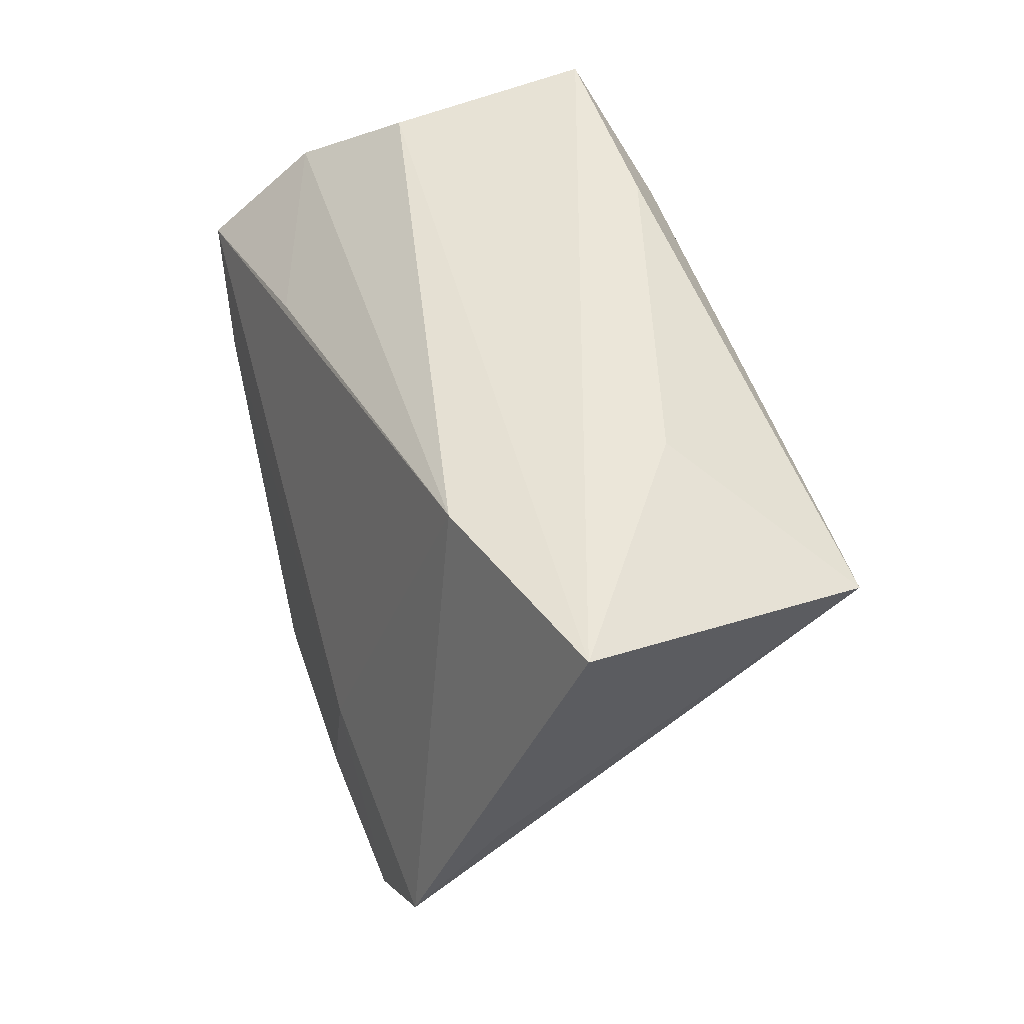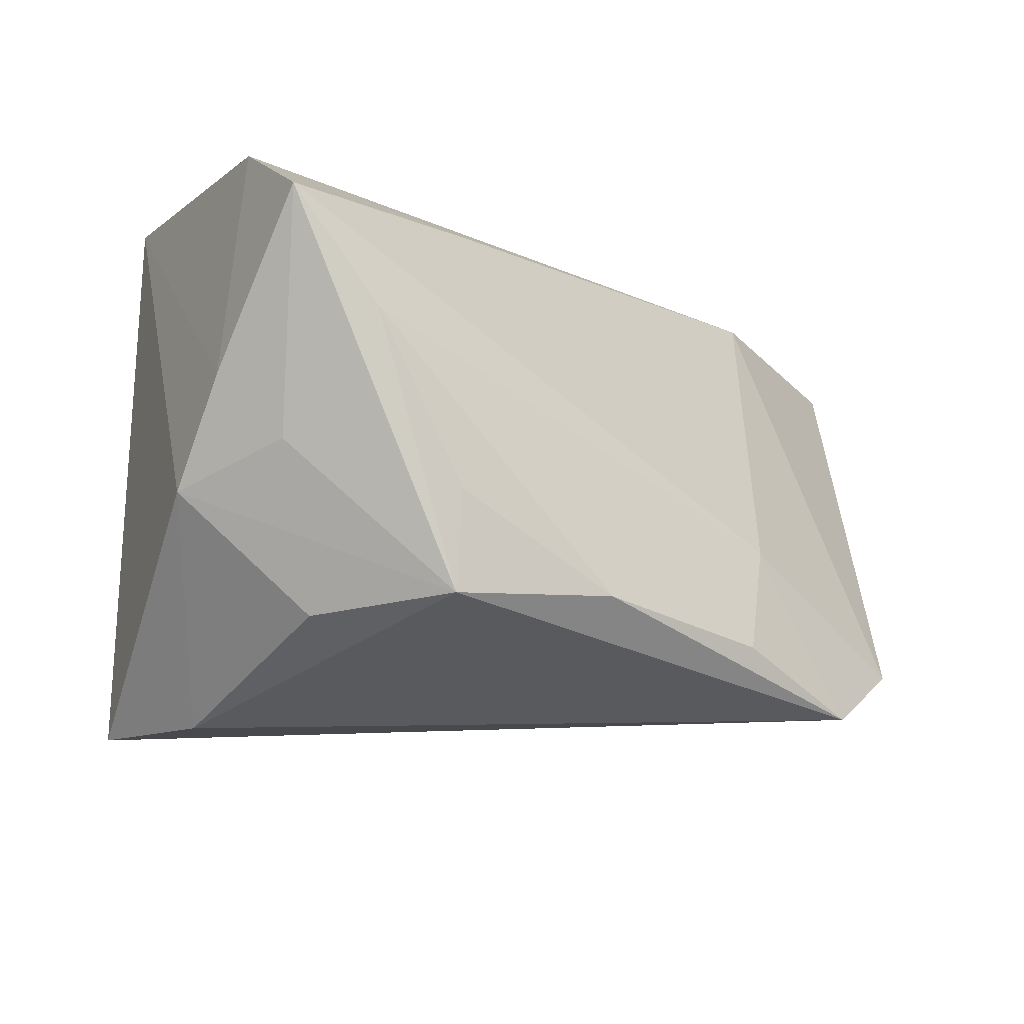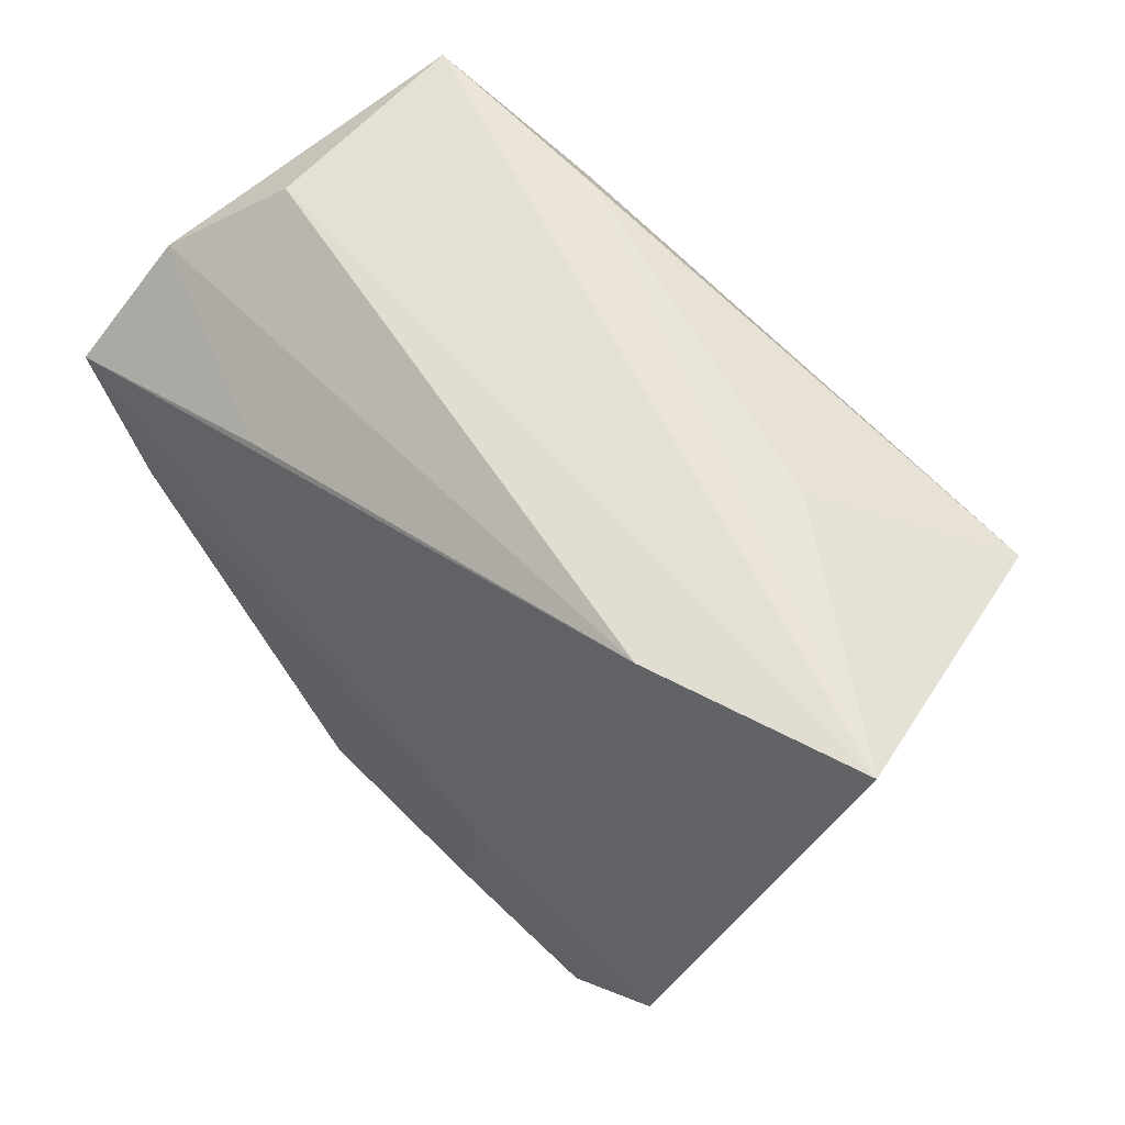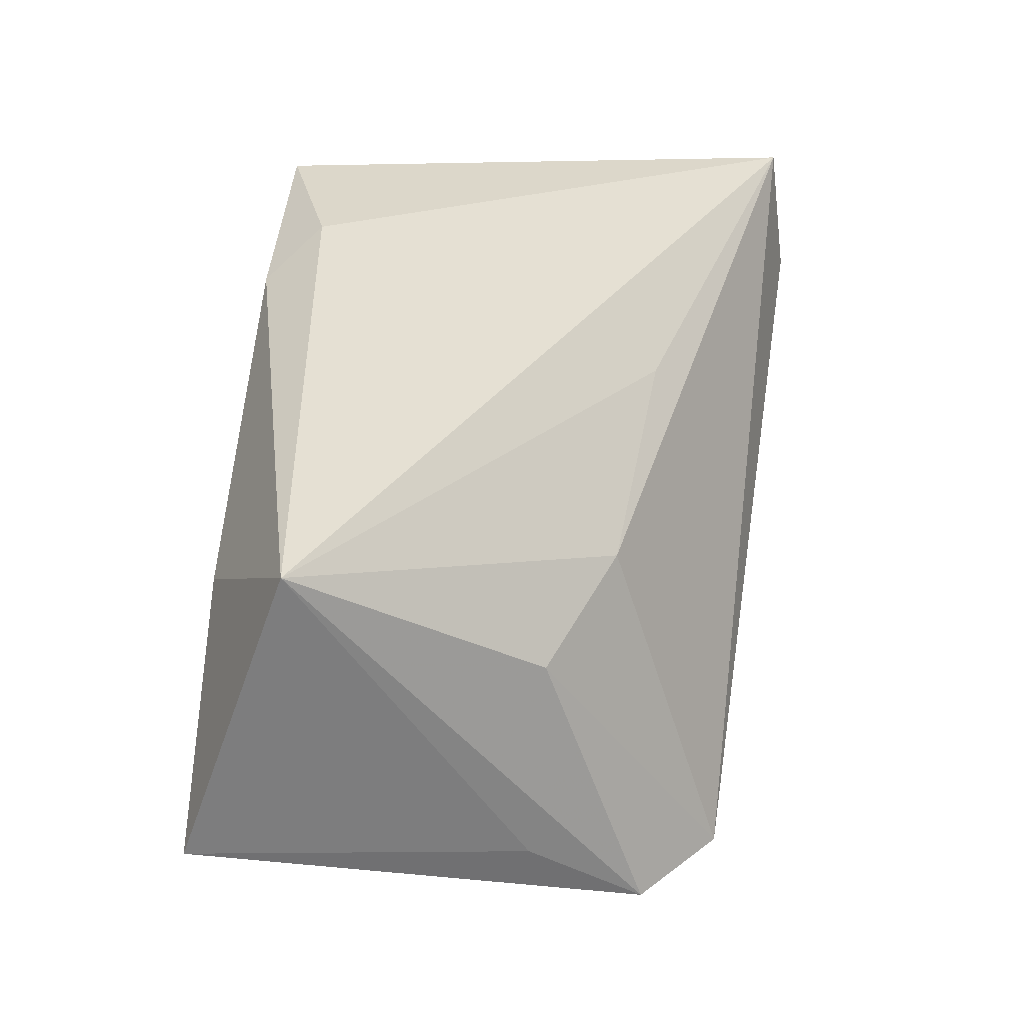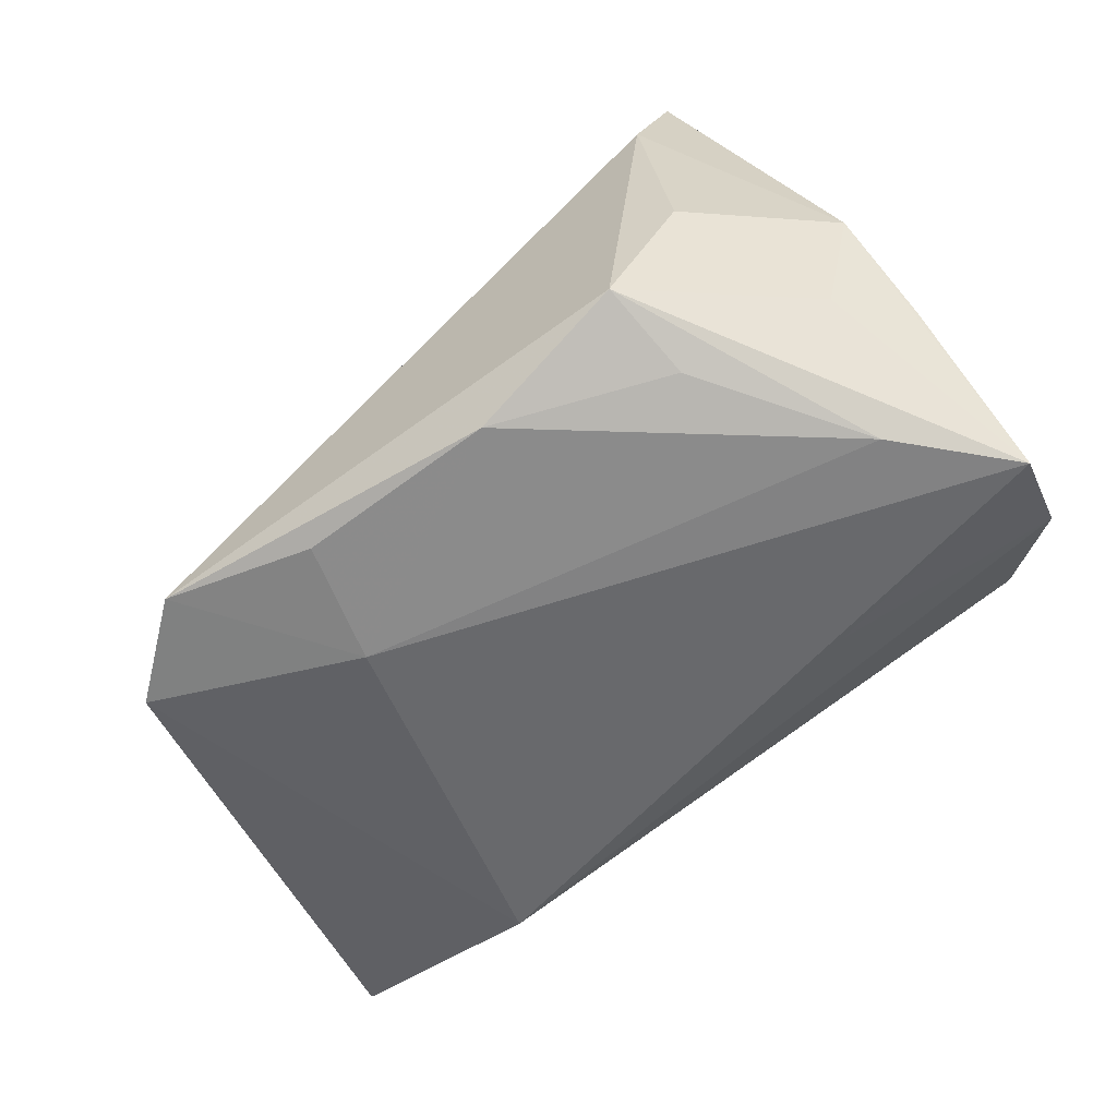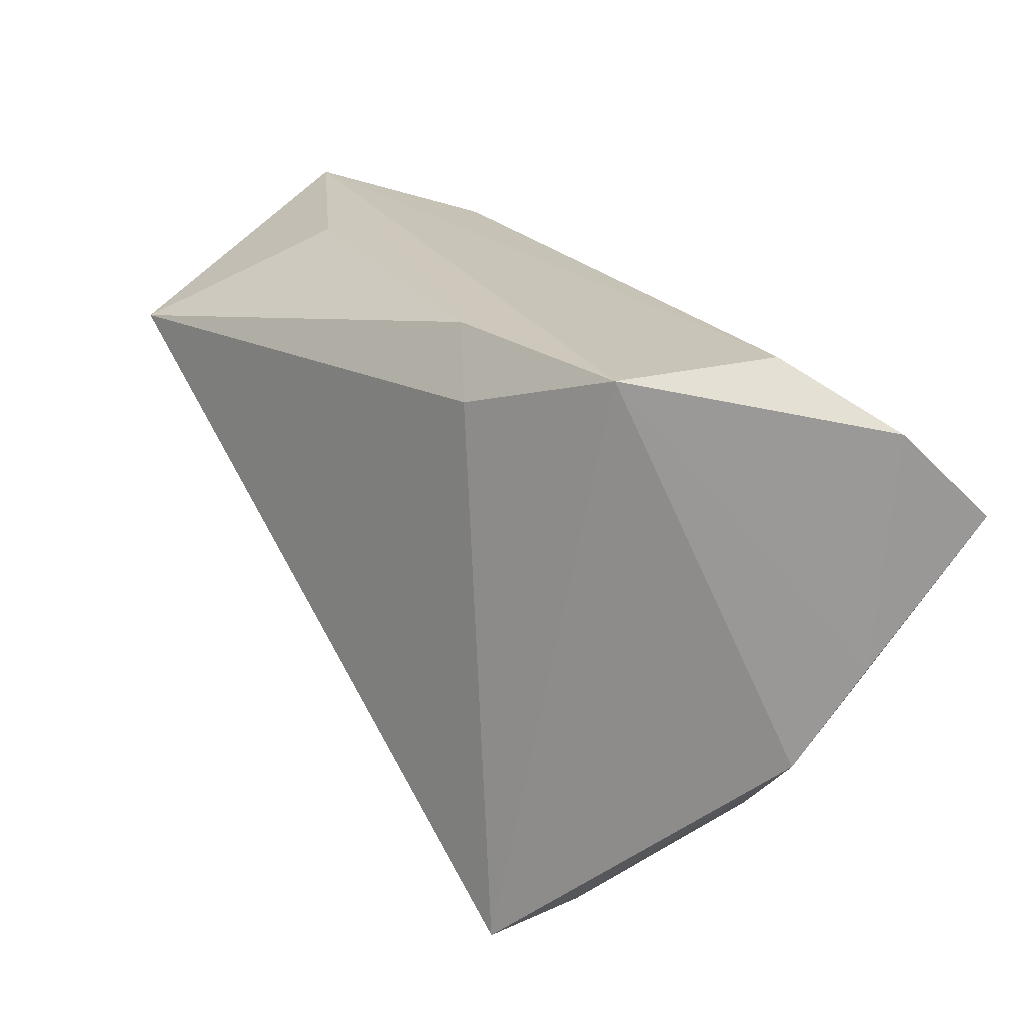
<metadata>
{"format":"obj","ext":"obj","renderer":"f3d","projection":"perspective","resolution":1024,"background":"white","views":[{"elev":46.7,"azim":-103.3,"up":"+Y"},{"elev":-28.4,"azim":142.1,"up":"+Y"},{"elev":59.3,"azim":-129.1,"up":"+Y"},{"elev":46.7,"azim":-85.4,"up":"+Z"},{"elev":-68.7,"azim":35.1,"up":"+Z"},{"elev":22.0,"azim":54.9,"up":"+Y"}]}
</metadata>
<code>
v -0.02423 -0.01366 -0.02727
v 0.02027 0.01618 -0.02479
v -0.04981 -0.02233 -0.02297
v 0.04549 -0.01857 -0.004349
v 0.04693 -0.008112 -0.01415
v 0.04007 -0.01573 -0.01777
v 0.04106 0.03234 0.0196
v -0.002546 -0.02032 0.02377
v 0.03028 -0.03712 0.01543
v 0.002694 -0.02876 -0.02994
v -0.03463 0.03018 -0.01431
v -0.04041 -0.009227 0.00983
v 0.03828 0.02962 -0.005489
v -0.02597 -0.01684 0.01451
v -0.03905 -0.03162 -0.02517
v 0.02191 -0.03253 -0.02603
v 0.02099 0.02545 0.025
v 0.03687 -0.003645 -0.03113
v 0.03085 -0.03217 -0.01043
v 0.04682 0.02043 -0.01747
v 0.02337 -0.02137 -0.02908
v -0.03112 0.03219 0.01154
v -0.02108 -0.02779 -0.02811
v -0.05131 -0.008143 -0.01264
v 0.03389 -0.03474 0.03048
v 0.01438 0.03234 0.02088
v -0.04677 0.01988 0.03048
v -0.06003 0.03234 -0.005084
v 0.04838 0.007896 -0.03079
f 28 11 3
f 15 12 3
f 28 7 13
f 13 11 28
f 7 20 13
f 13 20 11
f 4 7 25
f 9 25 15
f 15 16 9
f 9 4 25
f 15 25 14
f 14 12 15
f 29 16 18
f 10 16 15
f 15 23 10
f 28 3 24
f 1 11 29
f 1 3 11
f 29 18 1
f 1 23 15
f 15 3 1
f 1 10 23
f 18 10 1
f 29 11 2
f 2 20 29
f 11 20 2
f 6 16 29
f 29 4 6
f 6 4 16
f 29 20 5
f 5 4 29
f 5 20 7
f 7 4 5
f 16 4 19
f 19 9 16
f 4 9 19
f 12 14 27
f 28 24 27
f 27 3 12
f 27 24 3
f 21 18 16
f 16 10 21
f 21 10 18
f 8 14 25
f 25 27 8
f 8 27 14
f 25 7 17
f 17 27 25
f 26 7 28
f 26 17 7
f 27 17 26
f 27 26 22
f 28 27 22
f 22 26 28

</code>
